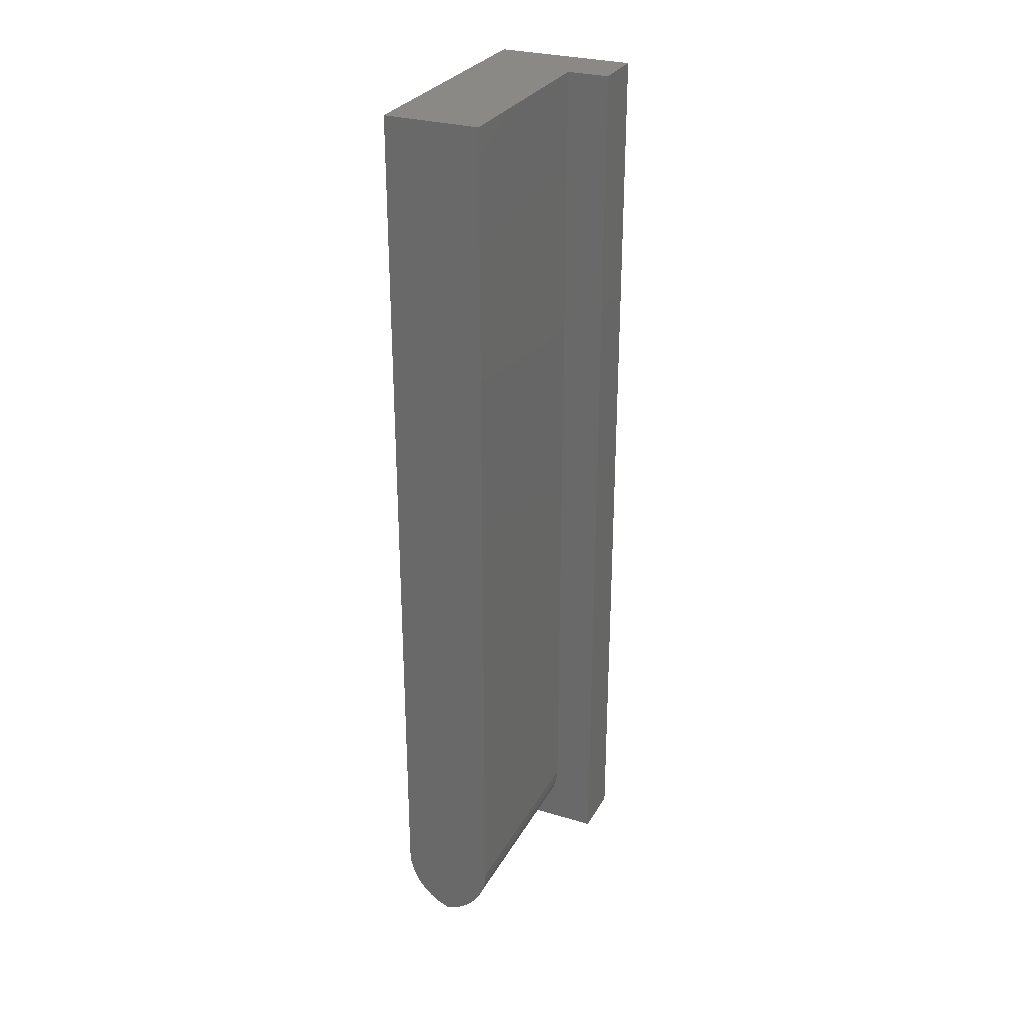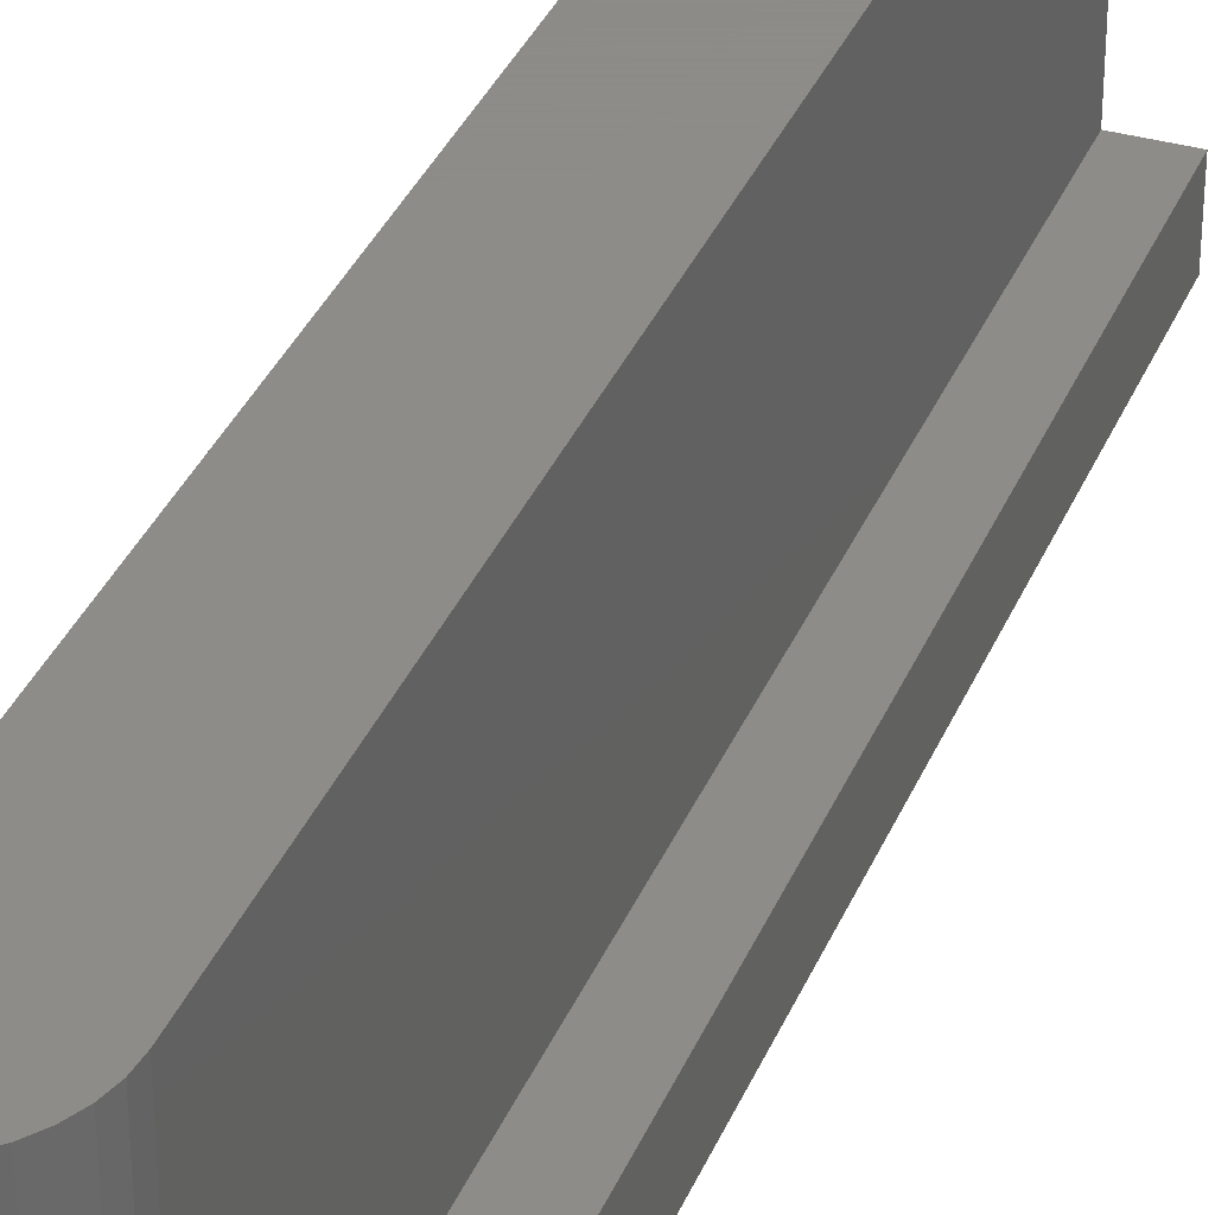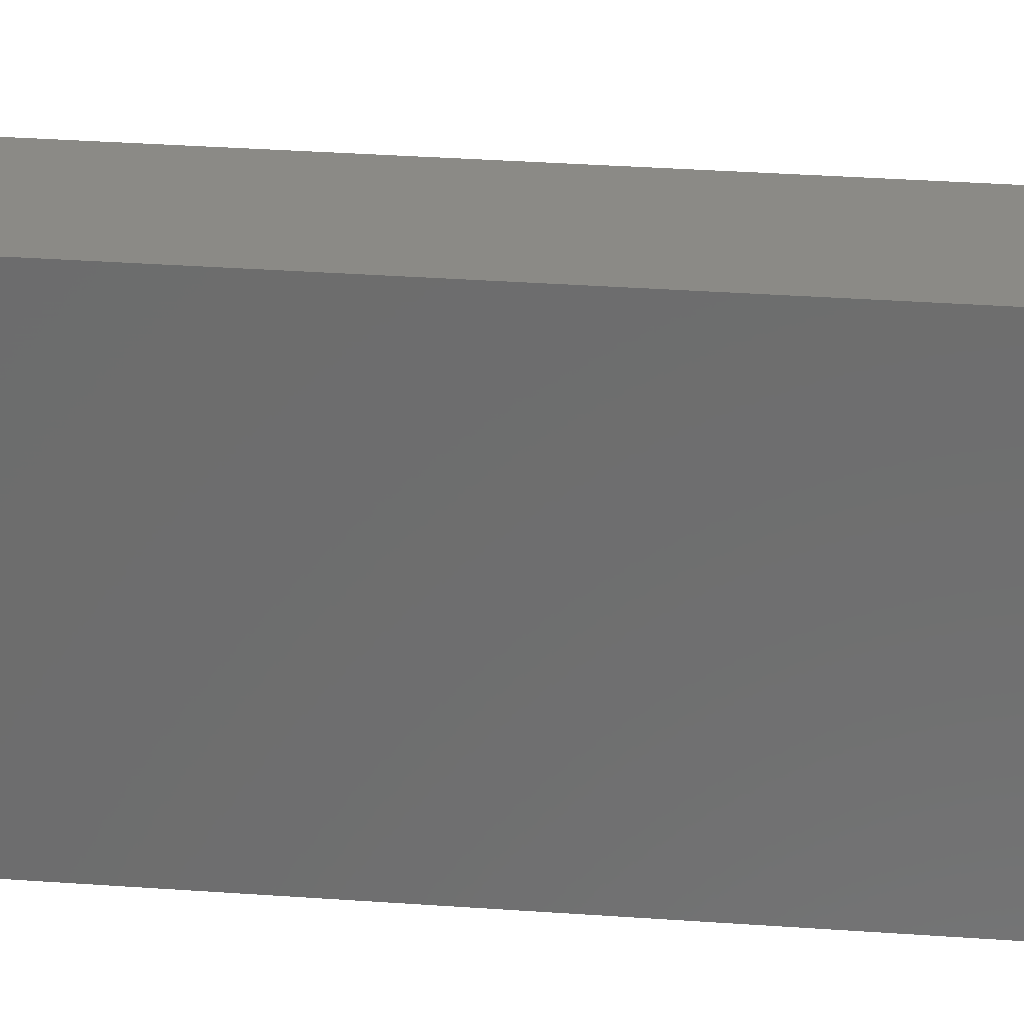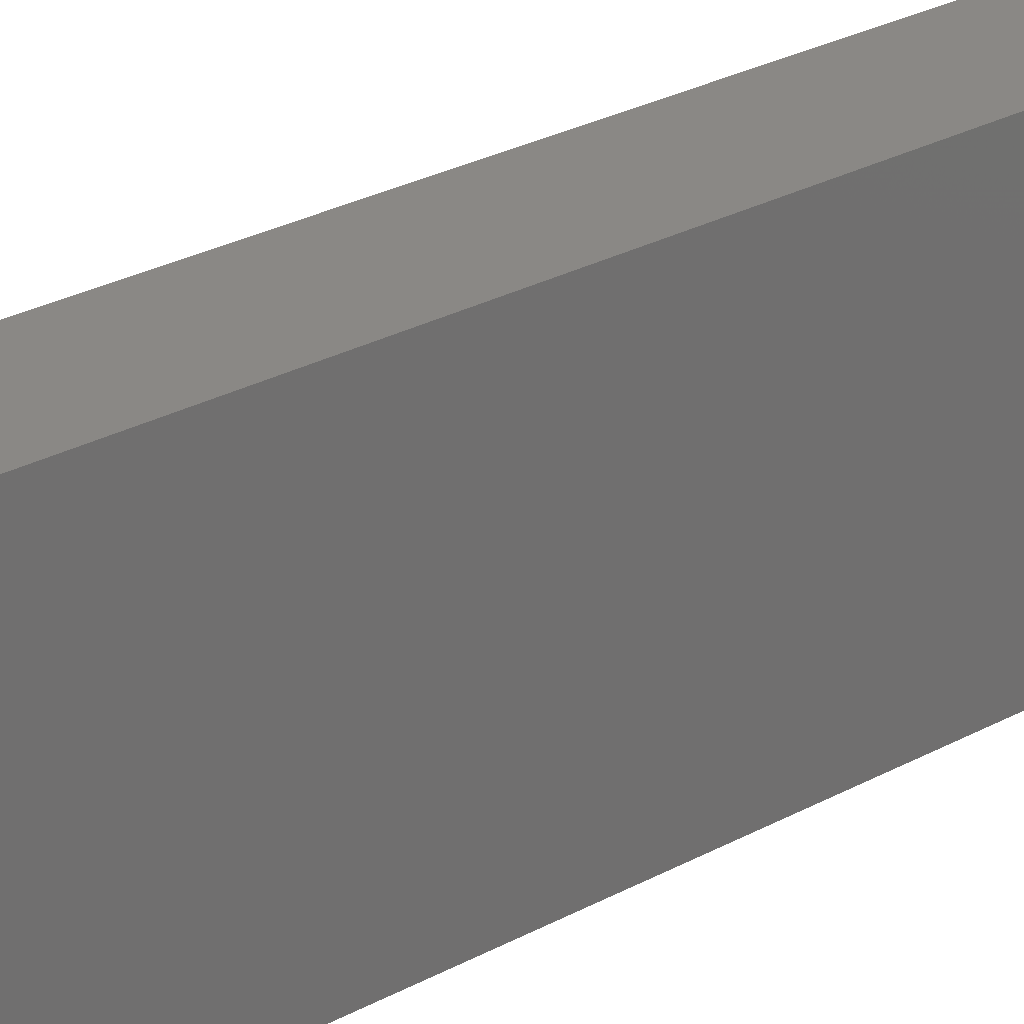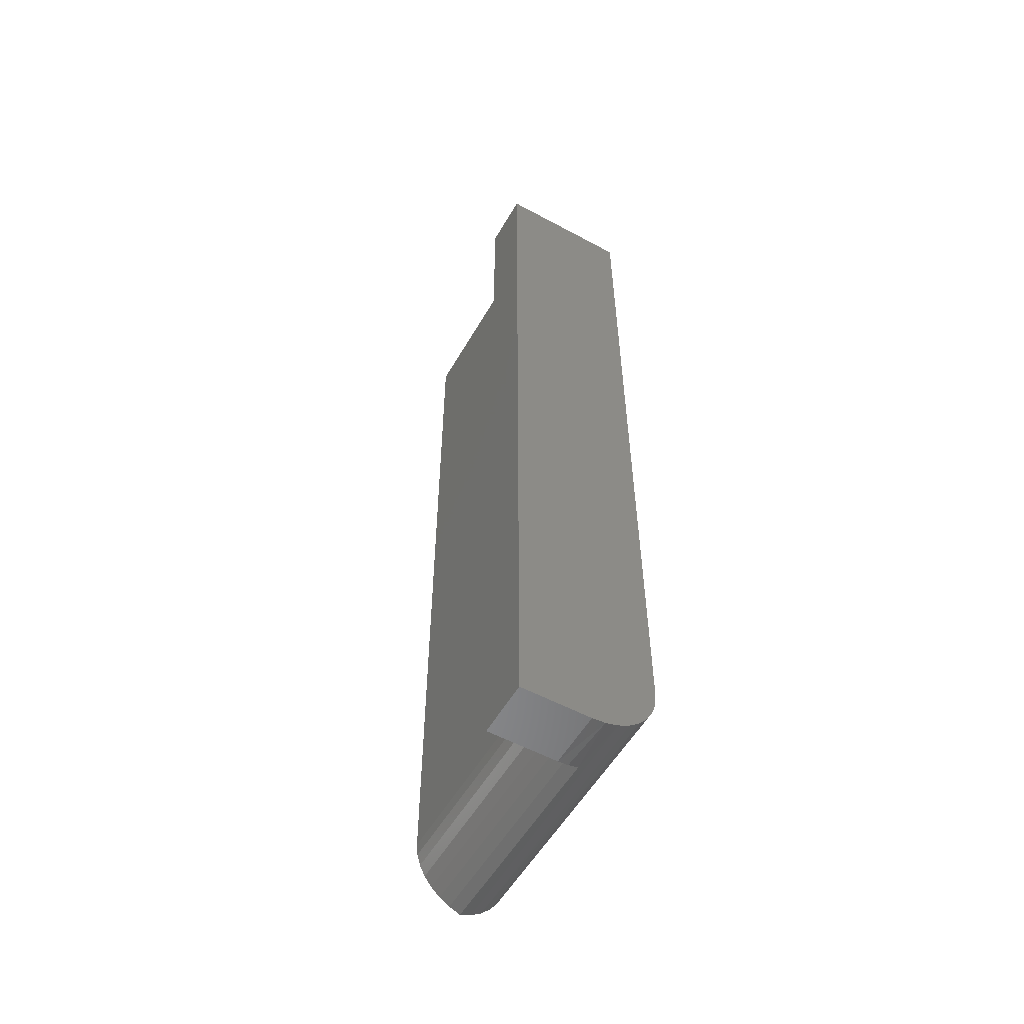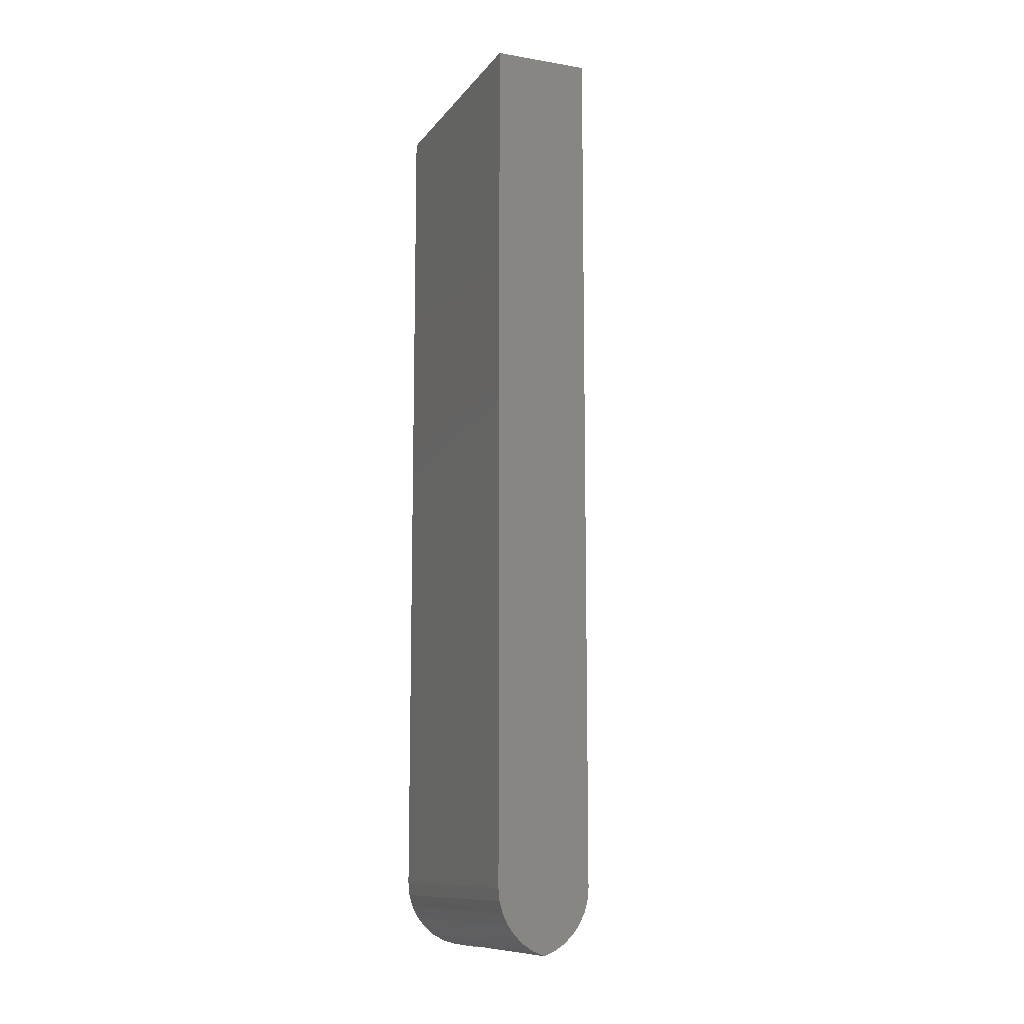
<metadata>
{"format":"stl","ext":"stl","renderer":"f3d","projection":"perspective","resolution":1024,"background":"white","views":[{"elev":28.8,"azim":24.1,"up":"+Y"},{"elev":35.2,"azim":20.6,"up":"+Z"},{"elev":30.1,"azim":-83.9,"up":"+Z"},{"elev":27.8,"azim":-129.7,"up":"+Z"},{"elev":-55.1,"azim":150.4,"up":"+Y"},{"elev":-10.9,"azim":-22.3,"up":"+Y"}]}
</metadata>
<code>
# stl→obj: 42 verts, 80 faces
v 0.1538 0.1094 0.09046
v 0.1538 0.1094 0.4297
v 0.152 0.08965 0.09046
v 0.152 0.08965 0.4297
v 0.1467 0.07057 0.09046
v 0.1467 0.07057 0.4297
v 0.138 0.05277 0.09046
v 0.138 0.05277 0.4297
v 0.1263 0.03682 0.09046
v 0.1263 0.03682 0.4297
v 0.1118 0.02325 0.09046
v 0.1118 0.02325 0.4297
v 0.09519 0.0125 0.09046
v 0.09519 0.0125 0.4297
v 0.07689 0.004935 0.09046
v 0.07689 0.004935 0.4297
v 0.1094 0 -6.697e-18
v 0.2216 0 -1.357e-17
v 0.1094 0 0.09046
v 0.2216 0 0.09046
v 0.05859 0.0125 0.4297
v 0.04195 0.02325 0.4297
v 0.02753 0.03682 0.4297
v 0.01579 0.05277 0.4297
v 0.007114 0.07057 0.4297
v 0.001793 0.08965 0.4297
v 2.776e-17 0.1094 0.4297
v 0.1538 1.5 0.4297
v 2.631e-17 1.5 0.4297
v 0.2216 1.5 0.09046
v 0.1538 1.5 0.09046
v 0.09295 0.001241 0.09046
v 0 0.1094 0
v 0 1.5 0
v 0.2216 1.5 -1.357e-17
v 0.08804 0.002102 -5.391e-18
v 0.06752 0.008326 -4.134e-18
v 0.04861 0.01843 -2.976e-18
v 0.03204 0.03204 -1.962e-18
v 0.01843 0.04861 -1.129e-18
v 0.008326 0.06752 -5.098e-19
v 0.002102 0.08804 -1.287e-19
f 1 2 3
f 3 2 4
f 3 4 5
f 5 4 6
f 5 6 7
f 7 6 8
f 7 8 9
f 9 8 10
f 9 10 11
f 11 10 12
f 11 12 13
f 13 12 14
f 13 14 15
f 15 14 16
f 17 18 19
f 19 18 20
f 21 14 22
f 14 21 16
f 14 12 22
f 22 12 10
f 22 10 23
f 23 10 8
f 23 8 24
f 24 8 6
f 24 6 25
f 25 6 4
f 25 4 26
f 26 4 2
f 26 2 27
f 27 2 28
f 27 28 29
f 20 30 31
f 20 31 1
f 20 1 3
f 20 3 5
f 20 5 7
f 20 7 9
f 20 9 11
f 20 11 13
f 20 13 15
f 20 15 32
f 20 32 19
f 27 29 33
f 33 29 34
f 33 34 35
f 33 35 18
f 33 18 17
f 33 17 36
f 33 36 37
f 33 37 38
f 33 38 39
f 33 39 40
f 33 40 41
f 33 41 42
f 42 41 25
f 24 25 41
f 41 40 24
f 23 24 40
f 40 39 23
f 22 23 39
f 39 38 22
f 21 22 38
f 38 37 21
f 15 16 21
f 15 21 37
f 15 37 36
f 15 36 32
f 27 33 26
f 26 33 42
f 26 42 25
f 17 19 36
f 36 19 32
f 18 35 20
f 20 35 30
f 1 31 2
f 2 31 28
f 28 31 29
f 29 31 34
f 31 30 34
f 34 30 35

</code>
